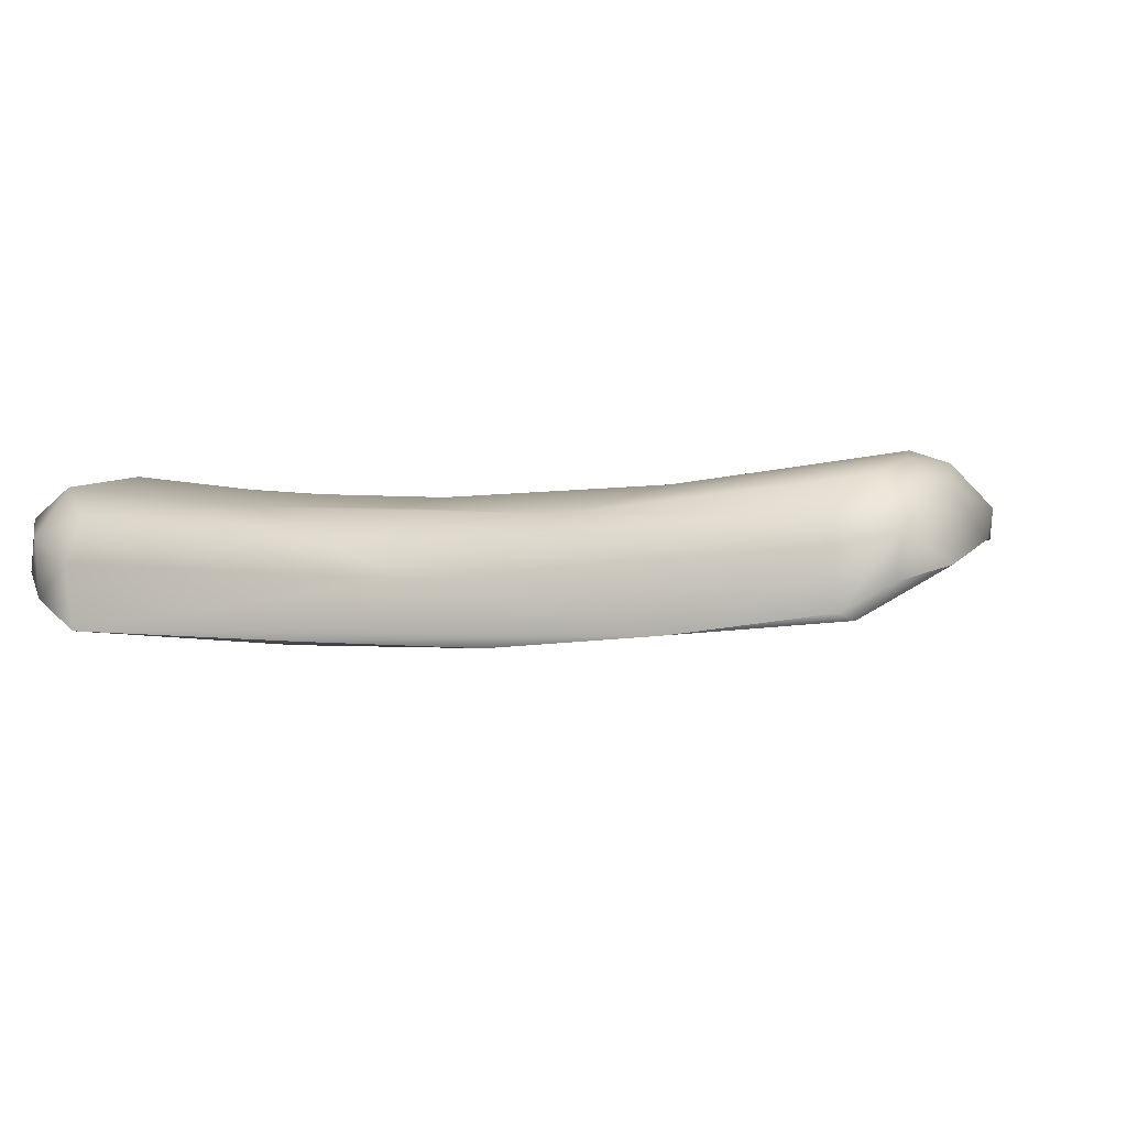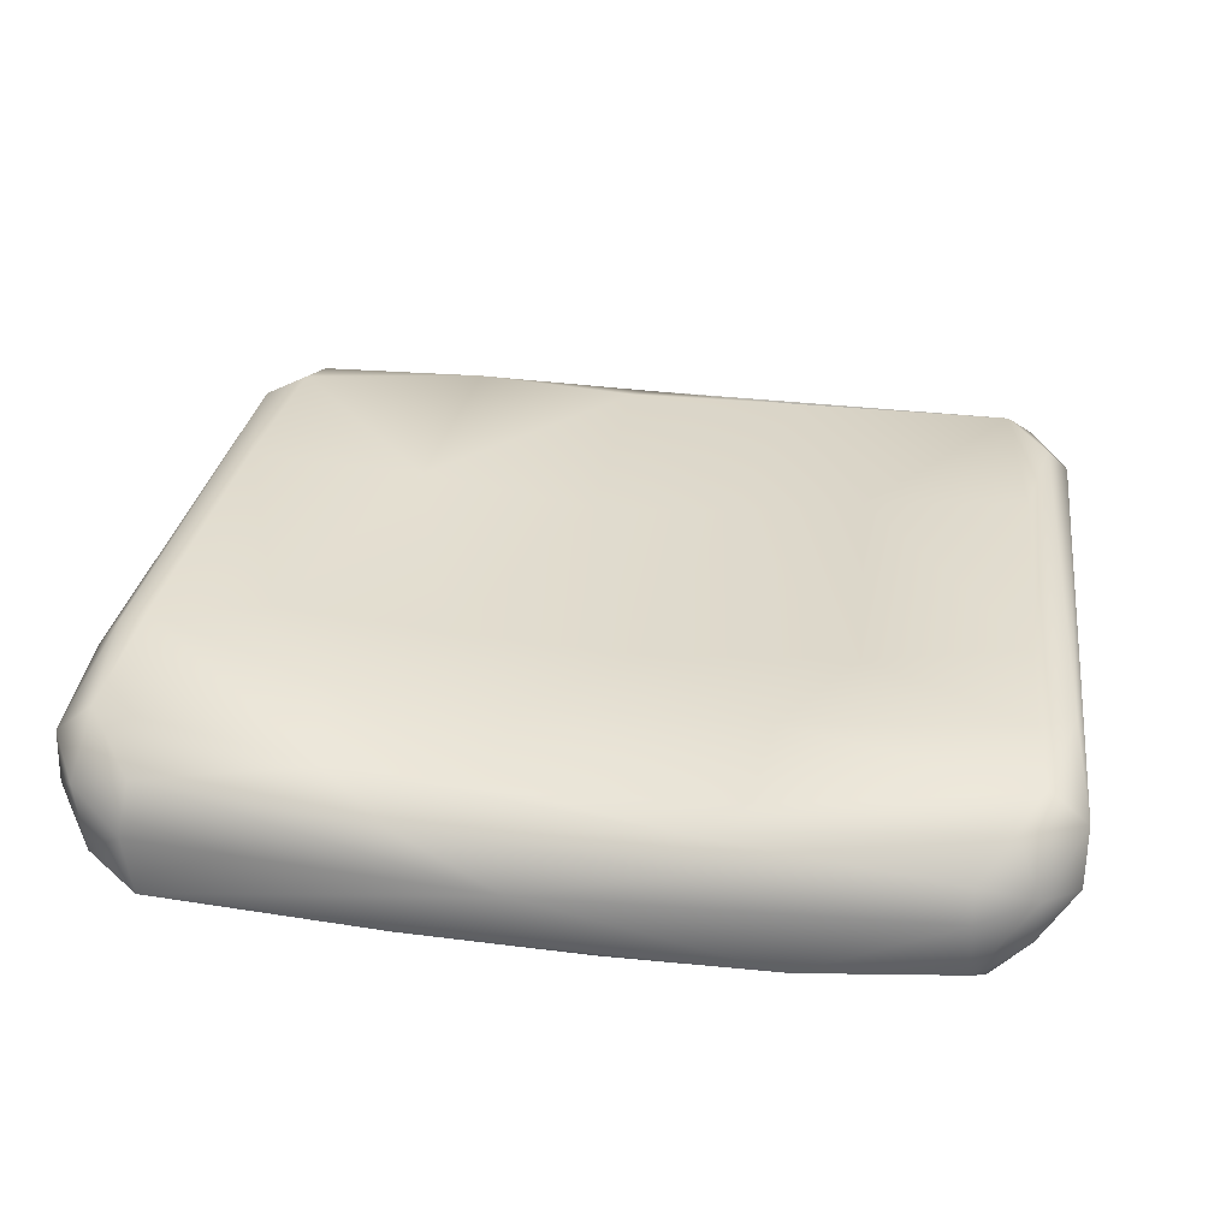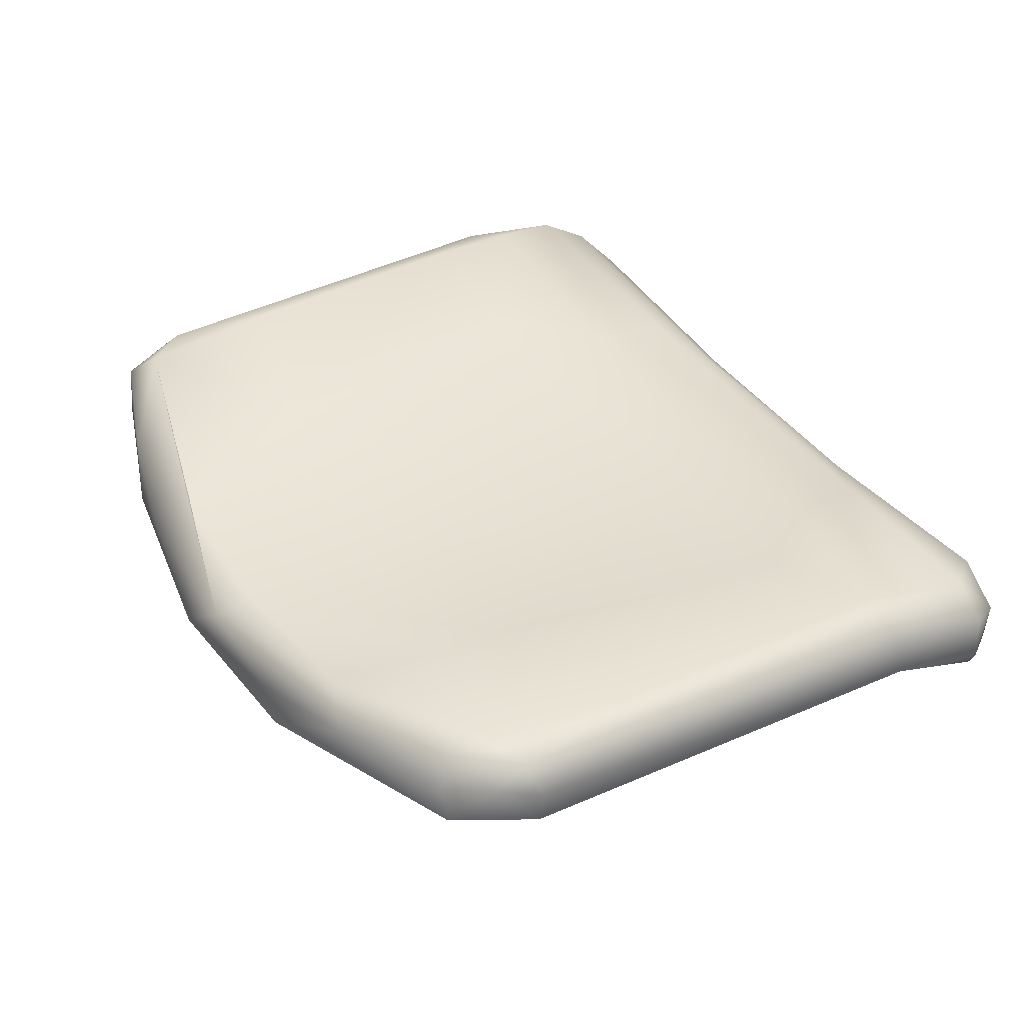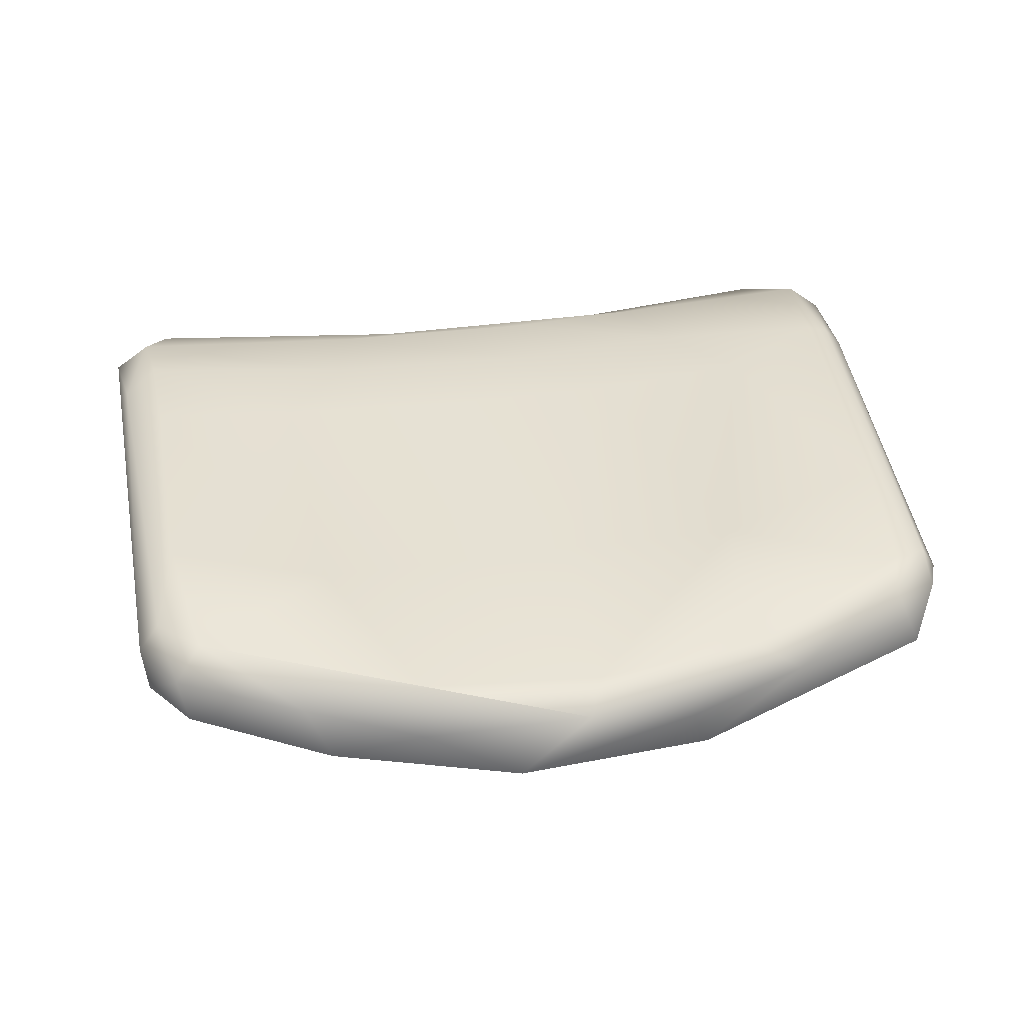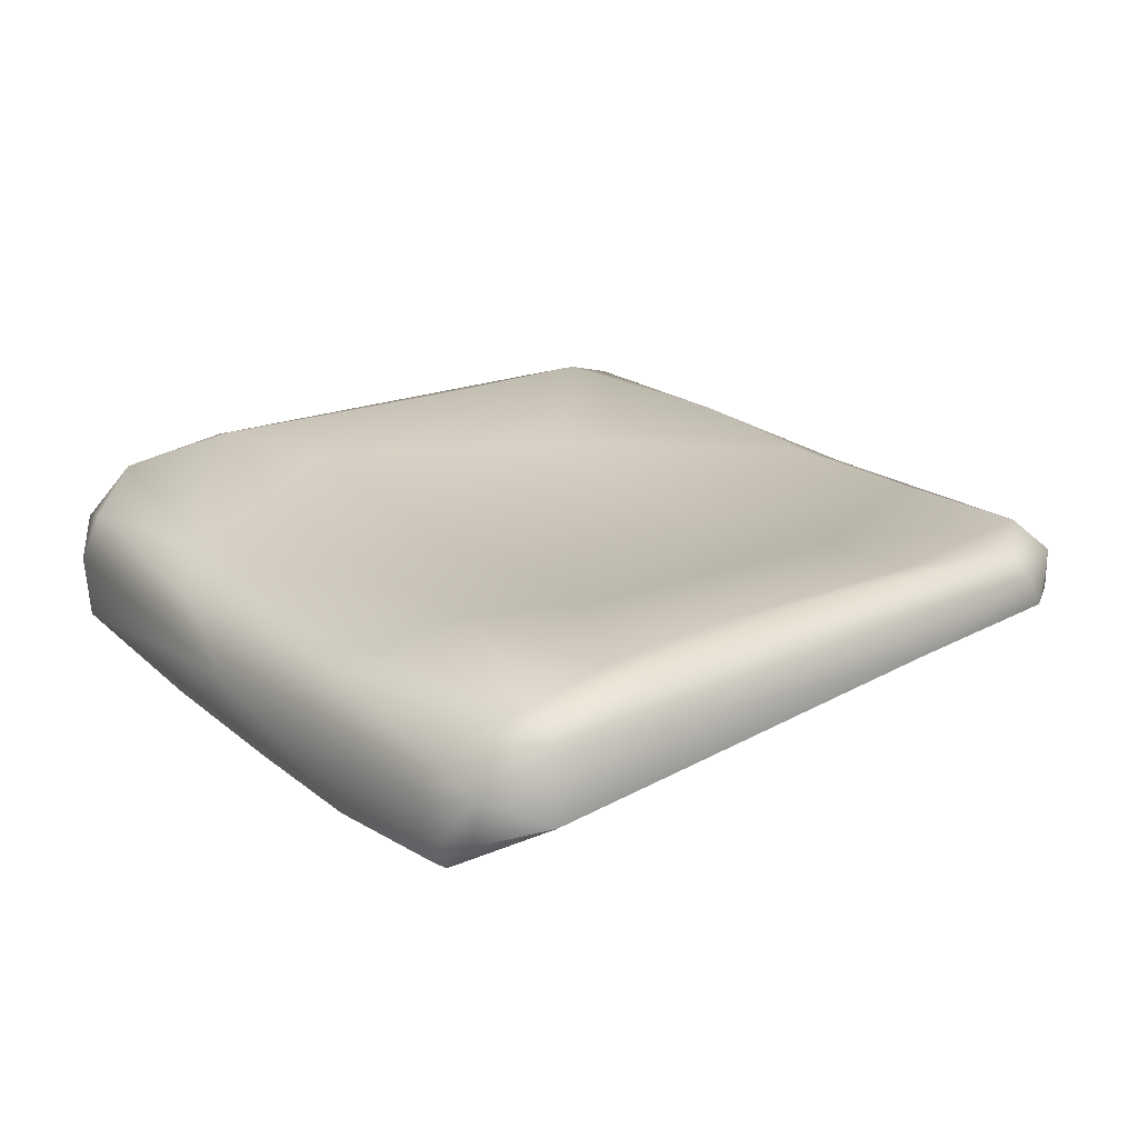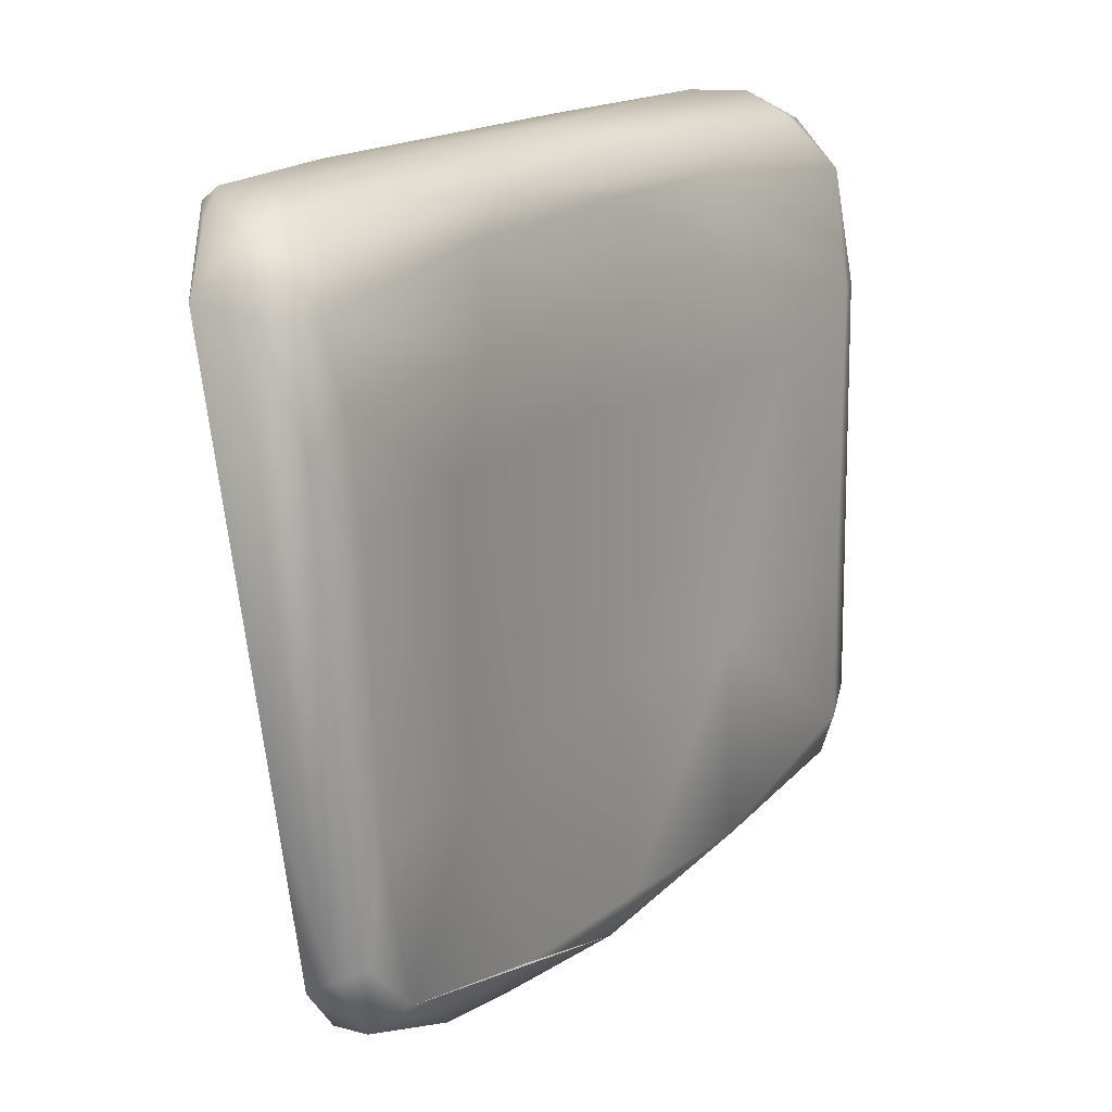
<metadata>
{"format":"obj","ext":"obj","renderer":"f3d","projection":"perspective","resolution":1024,"background":"white","views":[{"elev":-4.1,"azim":17.1,"up":"+Y"},{"elev":32.3,"azim":9.1,"up":"+Y"},{"elev":41.1,"azim":-121.7,"up":"+Y"},{"elev":40.2,"azim":171.2,"up":"+Y"},{"elev":19.6,"azim":56.0,"up":"+Y"},{"elev":17.7,"azim":124.2,"up":"+Z"}]}
</metadata>
<code>
o mesh46/mesh46-geometry#mesh46-geometry
v -0.3072 -0.1025 0.2913
v -0.3252 -0.1362 0.3796
v -0.3229 -0.1213 0.2962
v -0.2981 -0.1137 0.379
v -0.3238 -0.1516 0.3013
v -0.2968 -0.09299 -0.02883
v -0.2885 -0.09687 0.2908
v -0.3056 -0.1531 0.4126
v -0.3257 -0.1754 0.3826
v -0.3099 -0.115 -0.02495
v -0.2806 -0.09184 0.07178
v -0.1425 -0.1336 0.3938
v -0.263 -0.1389 0.4218
v -0.3194 -0.1881 0.3832
v -0.3095 -0.1409 -0.02703
v -0.2684 -0.0837 -0.04454
v -0.2968 -0.1042 -0.05822
v -0.2101 -0.1057 0.2551
v -0.1621 -0.1164 0.3222
v -0.295 -0.1979 0.4232
v -0.2673 -0.1749 0.436
v -0.2616 -0.09071 -0.07455
v -0.1565 -0.1143 0.0417
v -0.09247 -0.1564 0.4229
v -0.0357 -0.1374 0.3917
v -0.01627 -0.1892 0.4373
v -0.2619 -0.2214 0.434
v -0.2793 -0.1358 -0.08617
v -0.1414 -0.1026 -0.1043
v -0.2696 -0.1118 -0.08592
v -0.09151 -0.1163 0.2526
v 0.08879 -0.1469 0.4103
v -0.0273 -0.1236 0.321
v -0.2603 -0.2213 0.4219
v -0.1752 -0.119 -0.1186
v -0.01895 -0.1132 -0.1113
v -0.02335 -0.1253 0.05317
v 0.09701 -0.1644 0.4287
v 0.1322 -0.1339 0.3894
v 0.1655 -0.2295 0.4352
v -0.09841 -0.2325 0.4232
v -0.007989 -0.1241 -0.1411
v 0.04736 -0.1193 0.2555
v 0.2753 -0.1761 0.4364
v 0.2743 -0.1526 0.4292
v 0.1409 -0.1197 0.3218
v 0.2968 -0.1262 0.4054
v -0.09024 -0.2306 0.4342
v -0.09994 -0.167 -0.138
v -0.0877 -0.1362 -0.1392
v 0.1146 -0.1081 -0.1057
v 0.07698 -0.1232 0.04701
v 0.3146 -0.1124 0.375
v 0.0415 -0.2364 0.4299
v 0.278 -0.2167 0.4346
v 0.04565 -0.1725 -0.1454
v 0.2784 -0.08389 -0.06061
v 0.1905 -0.1099 0.2518
v 0.3161 -0.1639 0.4218
v 0.3073 -0.1019 0.3227
v 0.3427 -0.1349 0.378
v 0.2872 -0.2212 0.4266
v 0.08513 -0.2333 0.4236
v 0.1177 -0.1304 -0.1364
v 0.1774 -0.1132 0.03617
v 0.2048 -0.1123 -0.1132
v 0.332 -0.109 0.299
v 0.314 -0.1964 0.4213
v 0.187 -0.1544 -0.1223
v 0.2961 -0.09141 0.05638
v 0.2978 -0.104 -0.07791
v 0.3024 -0.09488 0.2443
v 0.343 -0.1837 0.3799
v 0.325 -0.1087 -0.03271
v 0.2766 -0.2209 0.4218
v 0.3094 -0.09152 -0.02578
v 0.2915 -0.1366 -0.08434
v 0.331 -0.1429 0.07051
v 0.3205 -0.1334 -0.04883
v 0.3394 -0.1518 0.3064
f 1 2 3
f 3 2 1
f 2 1 4
f 4 1 2
f 3 2 5
f 5 2 3
f 6 1 3
f 3 1 6
f 4 1 7
f 7 1 4
f 8 2 4
f 4 2 8
f 2 9 5
f 5 9 2
f 10 3 5
f 5 3 10
f 1 6 11
f 11 6 1
f 6 3 10
f 10 3 6
f 1 11 7
f 7 11 1
f 12 4 7
f 7 4 12
f 2 8 9
f 9 8 2
f 13 8 4
f 4 8 13
f 5 9 14
f 14 9 5
f 10 5 15
f 15 5 10
f 11 6 16
f 16 6 11
f 6 10 17
f 17 10 6
f 7 11 18
f 18 11 7
f 13 4 12
f 12 4 13
f 12 7 19
f 19 7 12
f 8 20 9
f 9 20 8
f 13 21 8
f 8 21 13
f 9 20 14
f 14 20 9
f 17 10 15
f 15 10 17
f 6 22 16
f 16 22 6
f 11 16 23
f 23 16 11
f 6 17 22
f 22 17 6
f 18 11 23
f 23 11 18
f 19 7 18
f 18 7 19
f 24 13 12
f 12 13 24
f 12 19 25
f 25 19 12
f 21 20 8
f 8 20 21
f 26 21 13
f 13 21 26
f 27 14 20
f 20 14 27
f 17 15 28
f 28 15 17
f 16 22 29
f 29 22 16
f 23 16 29
f 29 16 23
f 22 17 30
f 30 17 22
f 18 23 31
f 31 23 18
f 19 18 31
f 31 18 19
f 26 13 24
f 24 13 26
f 24 12 32
f 32 12 24
f 25 19 33
f 33 19 25
f 32 12 25
f 25 12 32
f 27 20 21
f 21 20 27
f 26 27 21
f 21 27 26
f 27 34 14
f 14 34 27
f 30 17 28
f 28 17 30
f 22 35 29
f 29 35 22
f 23 29 36
f 36 29 23
f 35 22 30
f 30 22 35
f 31 23 37
f 37 23 31
f 19 31 33
f 33 31 19
f 38 26 24
f 24 26 38
f 38 24 32
f 32 24 38
f 25 33 39
f 39 33 25
f 32 25 39
f 39 25 32
f 40 27 26
f 26 27 40
f 27 41 34
f 34 41 27
f 35 30 28
f 28 30 35
f 29 35 42
f 42 35 29
f 29 42 36
f 36 42 29
f 37 23 36
f 36 23 37
f 43 31 37
f 37 31 43
f 33 31 43
f 43 31 33
f 44 26 38
f 38 26 44
f 45 38 32
f 32 38 45
f 39 33 46
f 46 33 39
f 32 39 47
f 47 39 32
f 40 48 27
f 27 48 40
f 44 40 26
f 26 40 44
f 48 41 27
f 27 41 48
f 49 35 28
f 28 35 49
f 42 35 50
f 50 35 42
f 51 36 42
f 42 36 51
f 37 36 52
f 52 36 37
f 43 37 52
f 52 37 43
f 46 33 43
f 43 33 46
f 44 38 45
f 45 38 44
f 47 45 32
f 32 45 47
f 39 46 53
f 53 46 39
f 47 39 53
f 53 39 47
f 40 54 48
f 48 54 40
f 55 40 44
f 44 40 55
f 48 54 41
f 41 54 48
f 50 35 49
f 49 35 50
f 56 42 50
f 50 42 56
f 52 36 51
f 51 36 52
f 57 51 42
f 42 51 57
f 43 52 58
f 58 52 43
f 46 43 58
f 58 43 46
f 59 44 45
f 45 44 59
f 59 45 47
f 47 45 59
f 53 46 60
f 60 46 53
f 47 53 61
f 61 53 47
f 40 62 54
f 54 62 40
f 40 55 62
f 62 55 40
f 59 55 44
f 44 55 59
f 54 63 41
f 41 63 54
f 56 50 49
f 49 50 56
f 64 42 56
f 56 42 64
f 52 51 65
f 65 51 52
f 65 51 57
f 57 51 65
f 57 42 66
f 66 42 57
f 58 52 65
f 65 52 58
f 60 46 58
f 58 46 60
f 61 59 47
f 47 59 61
f 53 60 67
f 67 60 53
f 61 53 67
f 67 53 61
f 54 62 63
f 63 62 54
f 68 62 55
f 55 62 68
f 59 68 55
f 55 68 59
f 66 42 64
f 64 42 66
f 69 64 56
f 56 64 69
f 70 65 57
f 57 65 70
f 57 66 71
f 71 66 57
f 58 65 72
f 72 65 58
f 60 58 72
f 72 58 60
f 61 73 59
f 59 73 61
f 60 72 67
f 67 72 60
f 74 61 67
f 67 61 74
f 62 75 63
f 63 75 62
f 73 62 68
f 68 62 73
f 59 73 68
f 68 73 59
f 66 64 69
f 69 64 66
f 72 65 70
f 70 65 72
f 70 57 76
f 76 57 70
f 71 66 77
f 77 66 71
f 76 57 71
f 71 57 76
f 61 78 73
f 73 78 61
f 67 72 76
f 76 72 67
f 74 78 61
f 61 78 74
f 76 74 67
f 67 74 76
f 62 73 75
f 75 73 62
f 77 66 69
f 69 66 77
f 72 70 76
f 76 70 72
f 71 77 79
f 79 77 71
f 76 71 74
f 74 71 76
f 78 80 73
f 73 80 78
f 74 79 78
f 78 79 74
f 71 79 74
f 74 79 71
f 80 78 79
f 79 78 80

</code>
